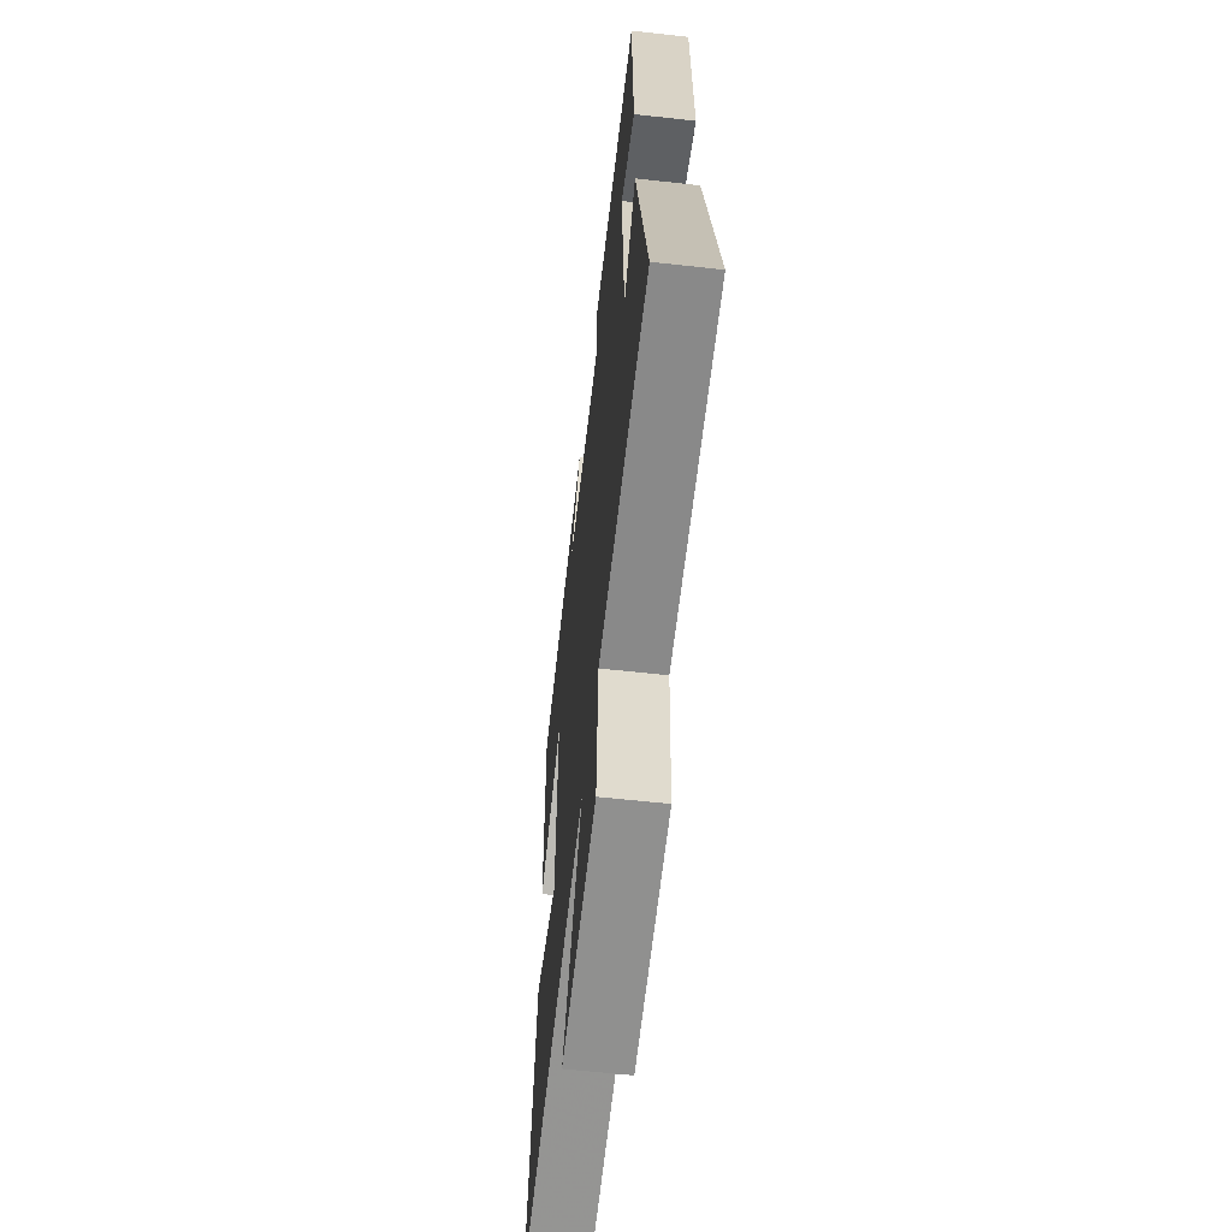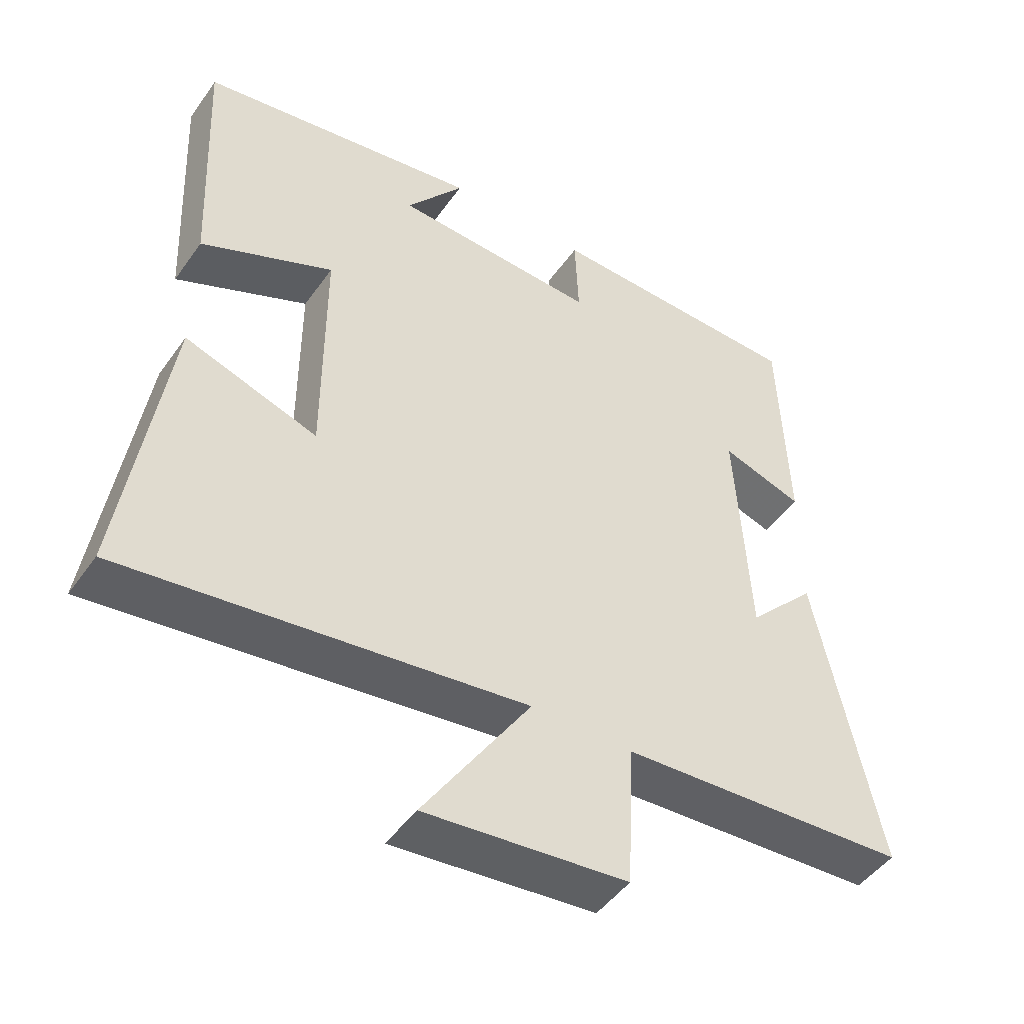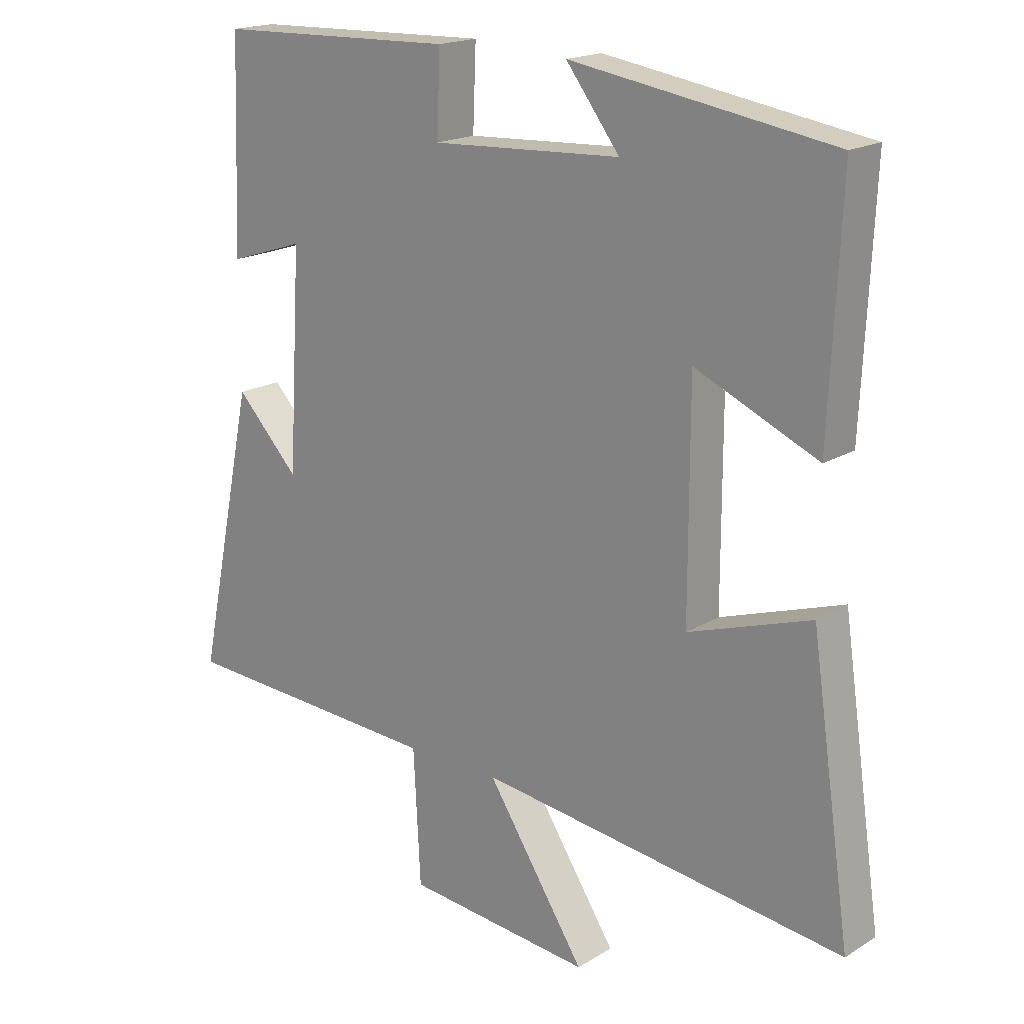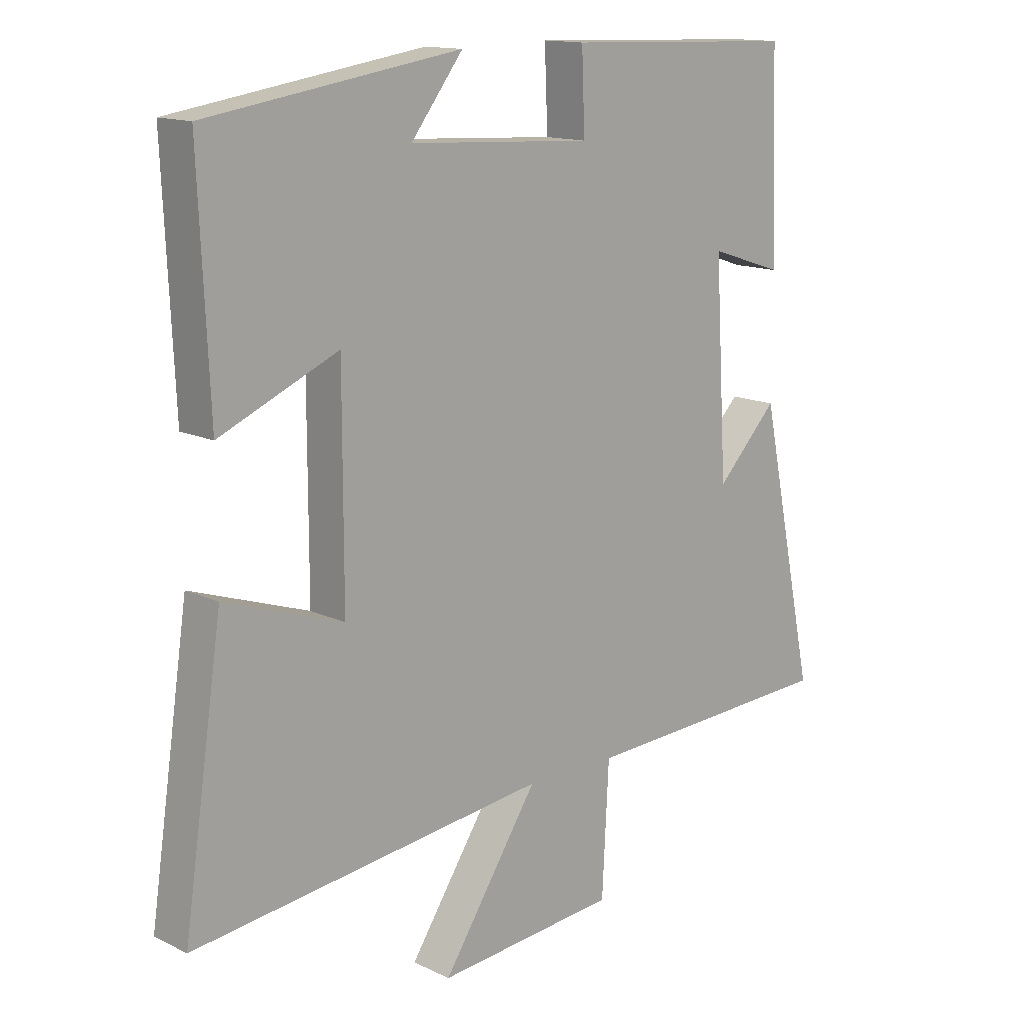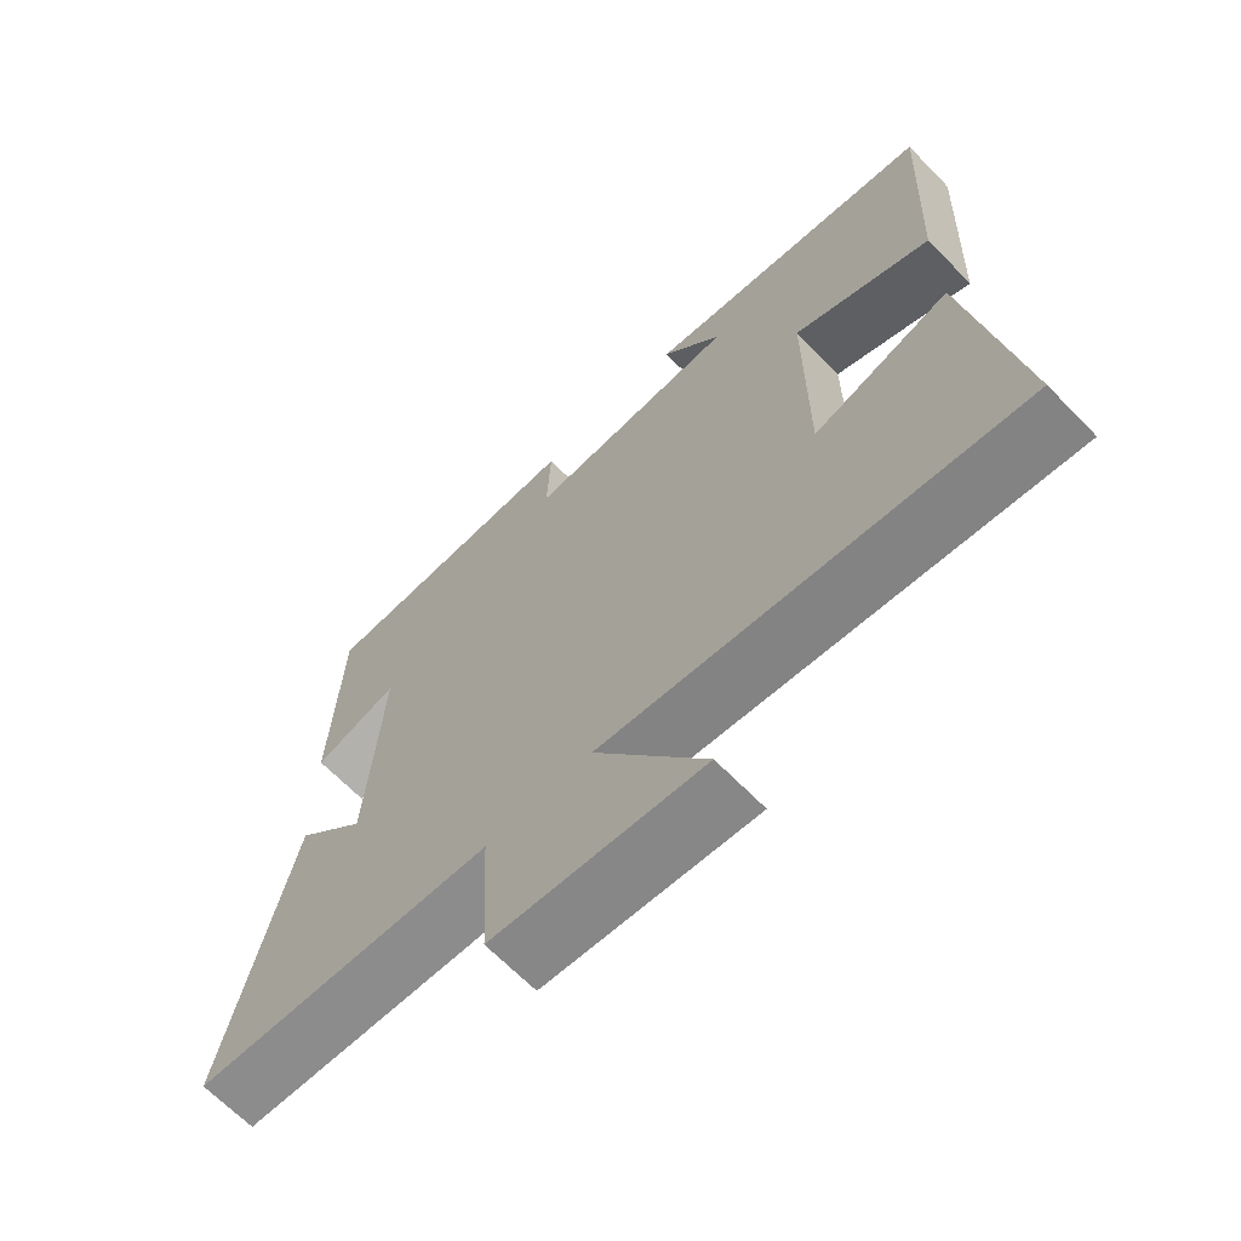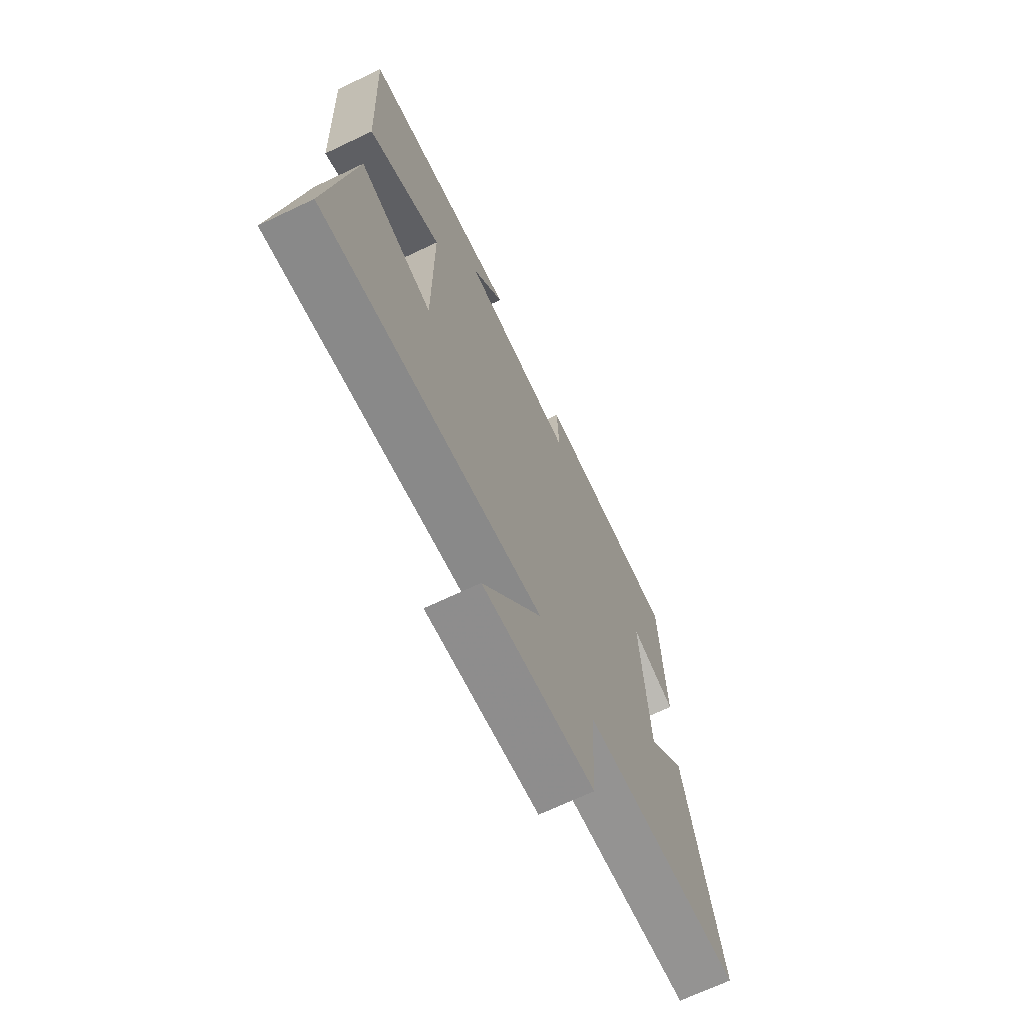
<metadata>
{"format":"obj","ext":"obj","renderer":"f3d","projection":"perspective","resolution":1024,"background":"white","views":[{"elev":-60.2,"azim":-96.5,"up":"+Z"},{"elev":-47.4,"azim":146.5,"up":"+Z"},{"elev":18.4,"azim":40.7,"up":"+Z"},{"elev":14.0,"azim":136.8,"up":"+Z"},{"elev":-66.7,"azim":44.3,"up":"+Z"},{"elev":-69.3,"azim":115.4,"up":"+Z"}]}
</metadata>
<code>
v -0.593 0.07 -0.478
v -0.5 0.07 -0.033
v -0.4 0.07 -0.138
v -0.38 0.07 0.202
v -0.5 0.07 0.163
v -0.488 0.07 0.488
v -0.107 0.07 0.5
v -0.112 0.07 0.373
v 0.188 0.07 0.389
v 0.103 0.07 0.5
v 0.517 0.07 0.435
v 0.5 0.07 0.061
v 0.306 0.07 0.146
v 0.306 0.07 -0.202
v 0.5 0.07 -0.137
v 0.564 0.07 -0.572
v -0.02 0.07 -0.5
v 0.137 0.07 -0.74
v -0.159 0.07 -0.712
v -0.17 0.07 -0.5
v -0.593 0 -0.478
v -0.5 0 -0.033
v -0.4 0 -0.138
v -0.38 0 0.202
v -0.5 0 0.163
v -0.488 0 0.488
v -0.107 0 0.5
v -0.112 0 0.373
v 0.188 0 0.389
v 0.103 0 0.5
v 0.517 0 0.435
v 0.5 0 0.061
v 0.306 0 0.146
v 0.306 0 -0.202
v 0.5 0 -0.137
v 0.564 0 -0.572
v -0.02 0 -0.5
v 0.137 0 -0.74
v -0.159 0 -0.712
v -0.17 0 -0.5
f 17 18 19 20
f 17 20 1
f 14 15 16 17
f 13 14 17 1
f 11 12 13
f 9 10 11
f 9 11 13 1
f 6 7 8
f 5 6 8
f 4 5 8
f 3 4 8 9
f 1 2 3
f 1 3 9
f 40 39 38 37
f 21 40 37
f 37 36 35 34
f 21 37 34 33
f 33 32 31
f 31 30 29
f 21 33 31 29
f 28 27 26
f 28 26 25
f 28 25 24
f 29 28 24 23
f 23 22 21
f 29 23 21
f 1 21 22 2
f 2 22 23 3
f 3 23 24 4
f 4 24 25 5
f 5 25 26 6
f 6 26 27 7
f 7 27 28 8
f 8 28 29 9
f 9 29 30 10
f 10 30 31 11
f 11 31 32 12
f 12 32 33 13
f 13 33 34 14
f 14 34 35 15
f 15 35 36 16
f 16 36 37 17
f 17 37 38 18
f 18 38 39 19
f 19 39 40 20
f 20 40 21 1

</code>
